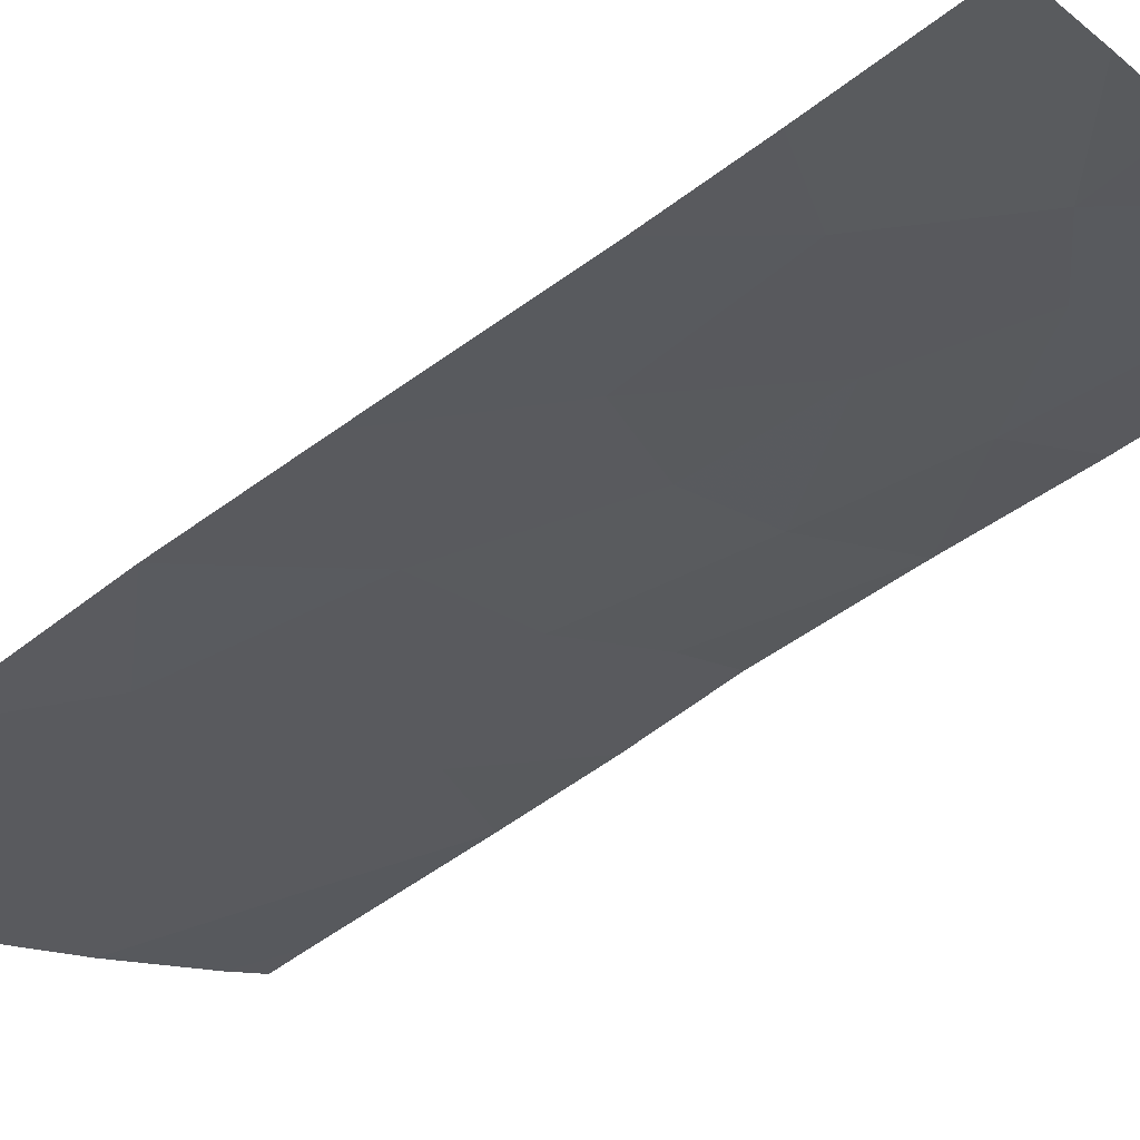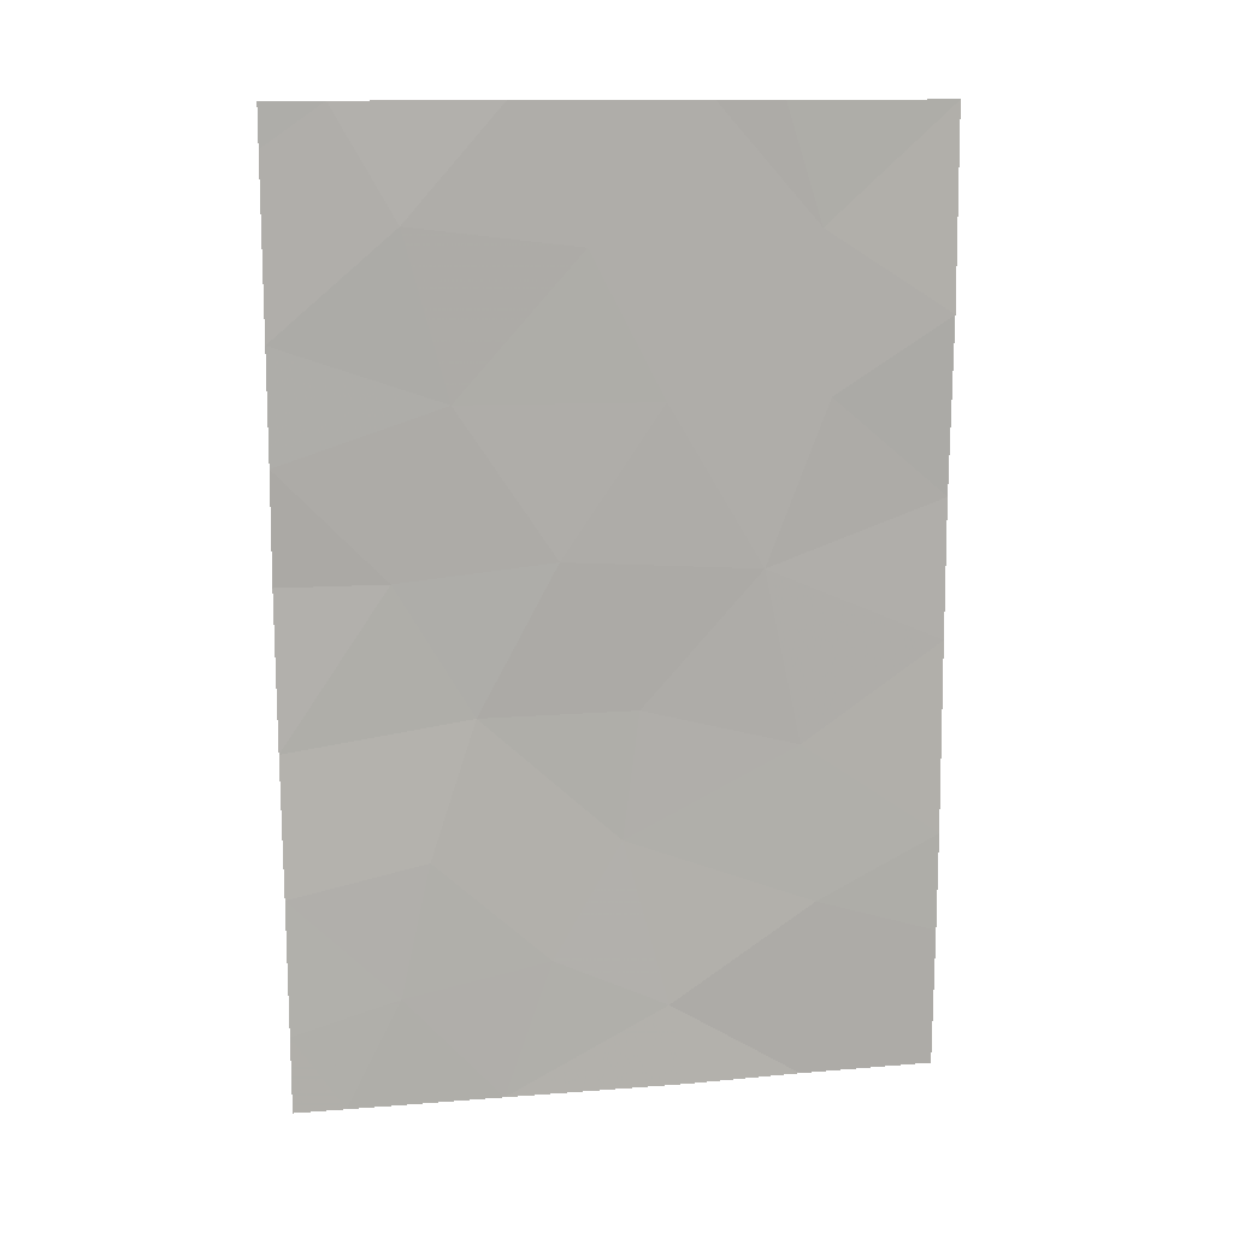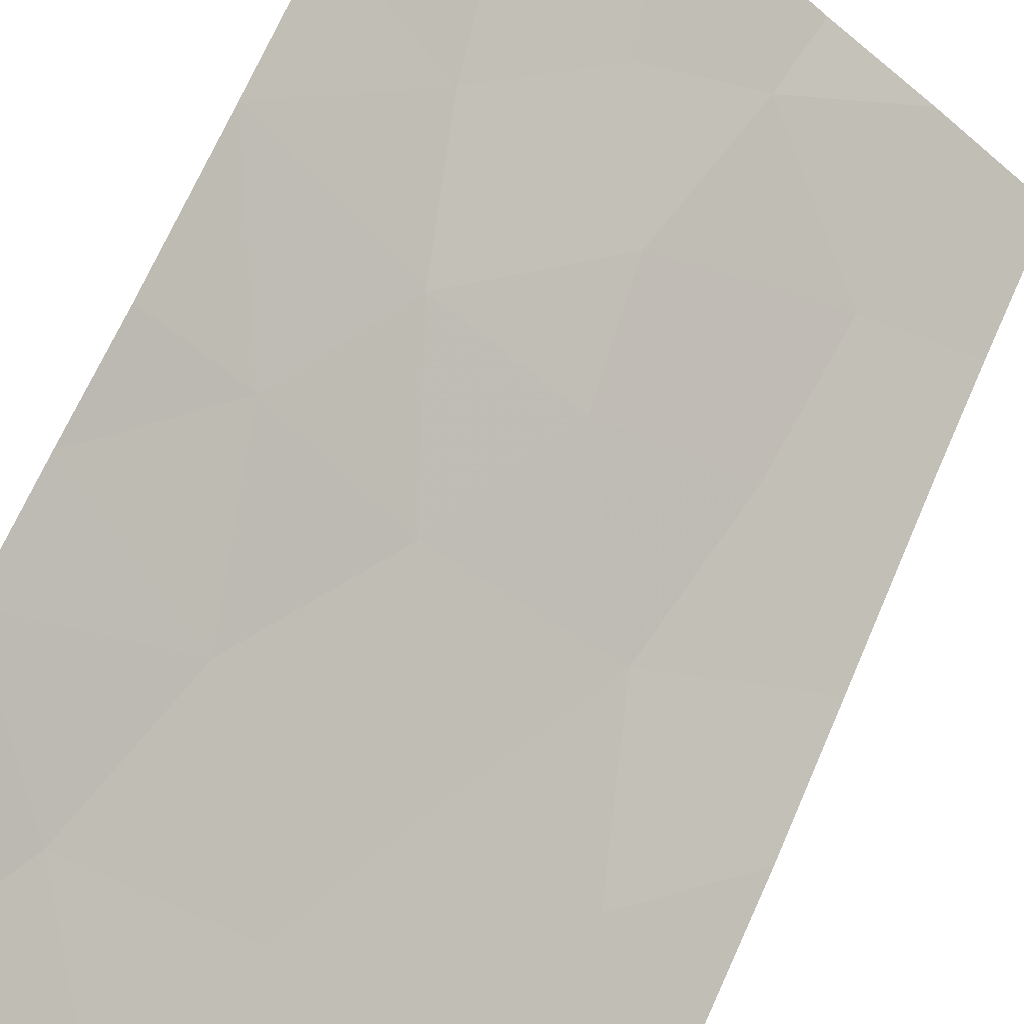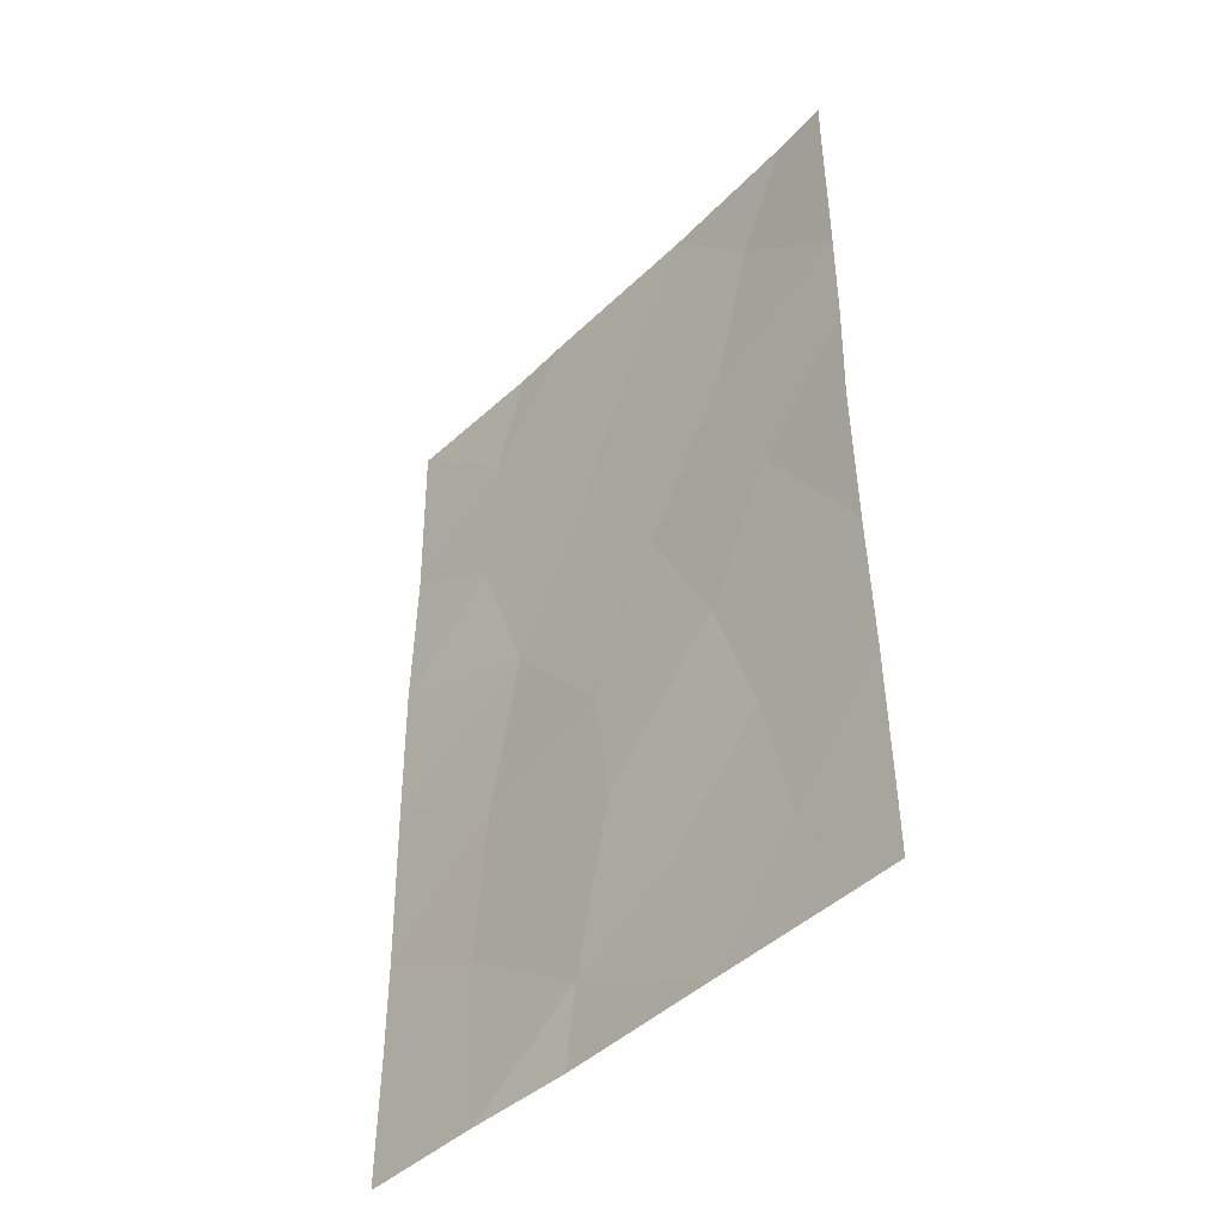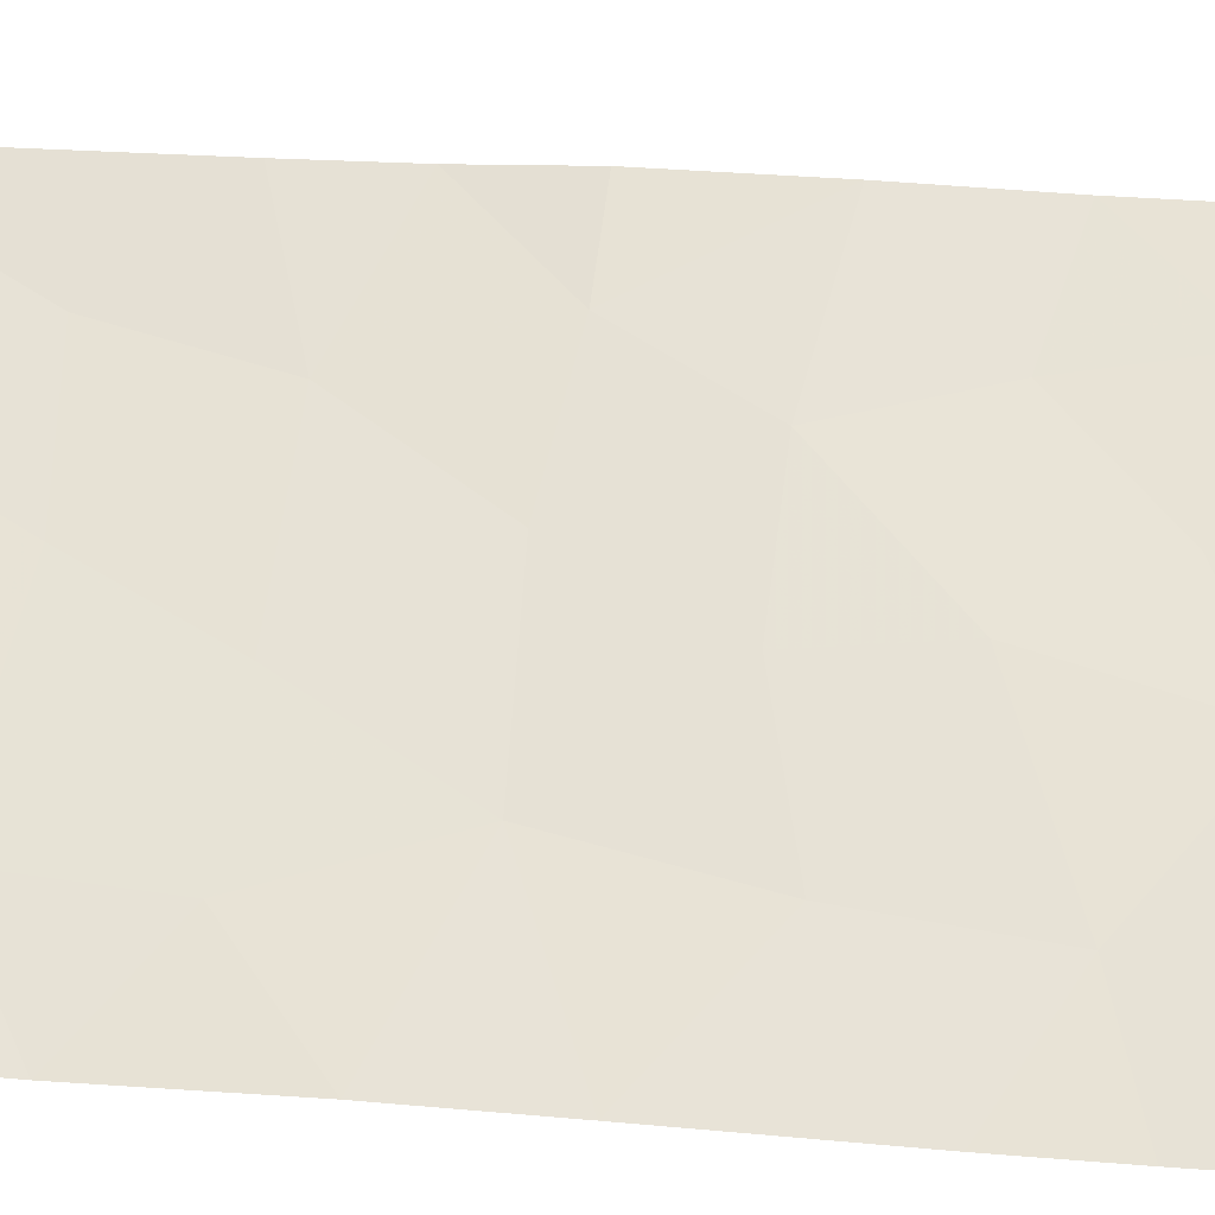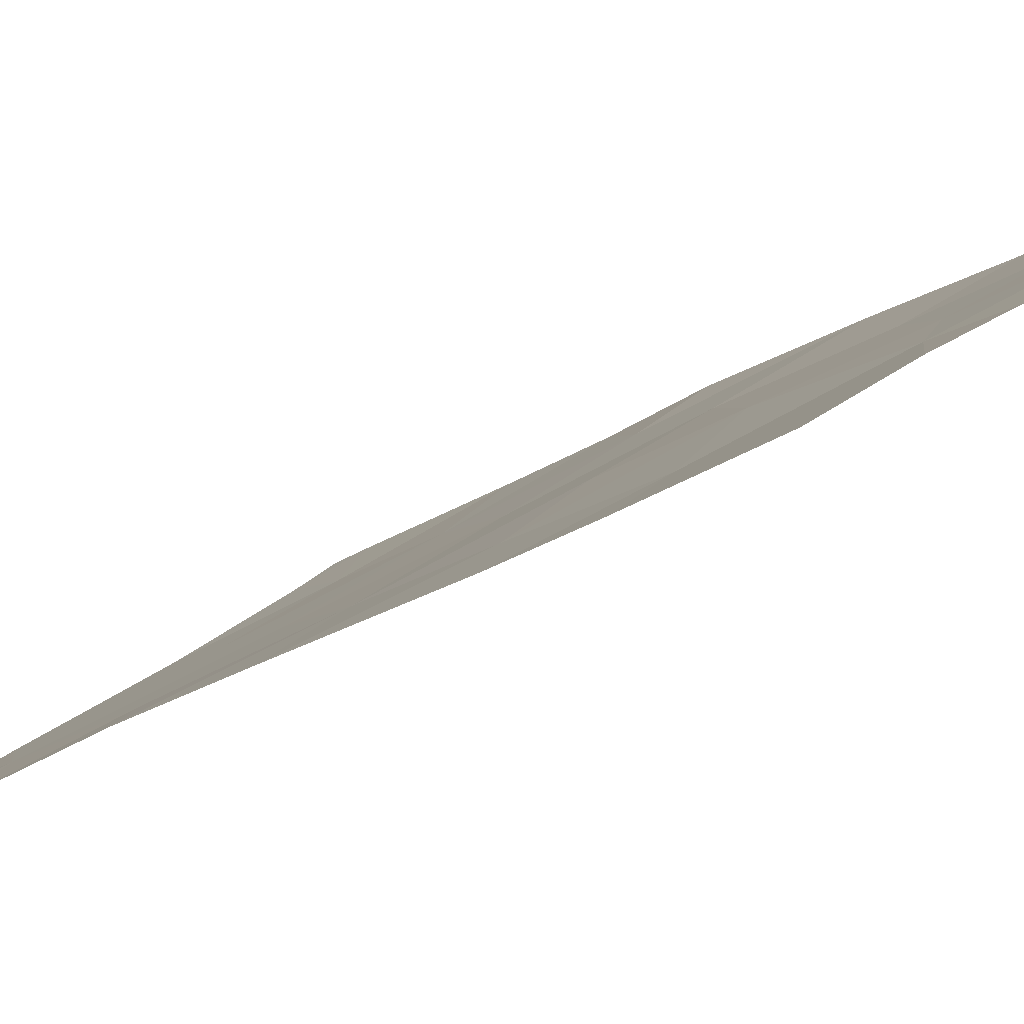
<metadata>
{"format":"obj","ext":"obj","renderer":"f3d","projection":"perspective","resolution":1024,"background":"white","views":[{"elev":-56.8,"azim":128.0,"up":"+Y"},{"elev":13.0,"azim":-48.8,"up":"+Z"},{"elev":68.9,"azim":23.8,"up":"+Y"},{"elev":-43.9,"azim":-170.1,"up":"+Z"},{"elev":19.3,"azim":99.4,"up":"+Y"},{"elev":-25.9,"azim":136.1,"up":"+Y"}]}
</metadata>
<code>
v 19.83 73.07 40.7
v 20.87 72.19 39.37
v 21.98 71.34 50
v 21.02 72.1 48.61
v 20.44 72.63 50
v 19.87 73.13 42.49
v 21.67 71.65 42.82
v 21.18 71.97 41.07
v 23.22 70.42 42.83
v 19.87 73.13 47.3
v 19.87 73.14 49.47
v 19.81 73.04 38.98
v 20.31 72.62 38
v 19.89 73.17 44.48
v 24.91 68.99 40.29
v 21.83 71.41 38
v 22.33 71.04 39.73
v 19.87 73.13 45.88
v 26.19 68.08 45.31
v 24.99 68.96 46.56
v 23.87 69.86 50
v 23.6 69.98 38
v 24.81 69.1 38
v 19.81 73.03 38
v 26.16 68.02 39.79
v 26.18 68.06 43.54
v 24.75 69.15 42.31
v 26.16 68.02 41.07
v 26.17 68.04 38
v 19.87 73.14 50
v 26.18 68.07 50
v 26.16 68.03 47.51
v 24.5 69.33 50
v 24.37 69.44 44.52
v 20.92 72.28 44.49
v 21.46 71.78 46.58
v 22.7 70.77 48.35
v 24.88 69.05 48.54
v 23.05 70.54 41.21
v 22.43 70.99 44.69
v 23.43 70.19 46.55
v 23.46 70.14 39.05
f 4 3 5
f 6 8 7
f 11 10 4
f 4 5 11
f 1 12 2
f 12 13 2
f 39 42 15
f 22 23 42
f 12 24 13
f 16 22 42
f 37 36 41
f 42 39 17
f 2 16 17
f 17 8 2
f 39 15 27
f 20 32 38
f 1 2 8
f 28 26 27
f 27 15 28
f 25 23 29
f 30 11 5
f 25 28 15
f 32 31 38
f 38 33 21
f 19 32 20
f 13 16 2
f 8 17 39
f 9 34 40
f 9 39 27
f 9 7 39
f 23 25 15
f 15 42 23
f 6 1 8
f 27 34 9
f 18 35 36
f 35 14 6
f 35 18 14
f 20 41 34
f 37 21 3
f 7 8 39
f 21 37 38
f 10 18 36
f 36 4 10
f 26 34 27
f 35 7 40
f 7 35 6
f 41 40 34
f 9 40 7
f 26 19 34
f 20 34 19
f 3 4 37
f 36 37 4
f 37 41 38
f 35 40 36
f 17 16 42
f 41 20 38
f 40 41 36
f 38 31 33

</code>
